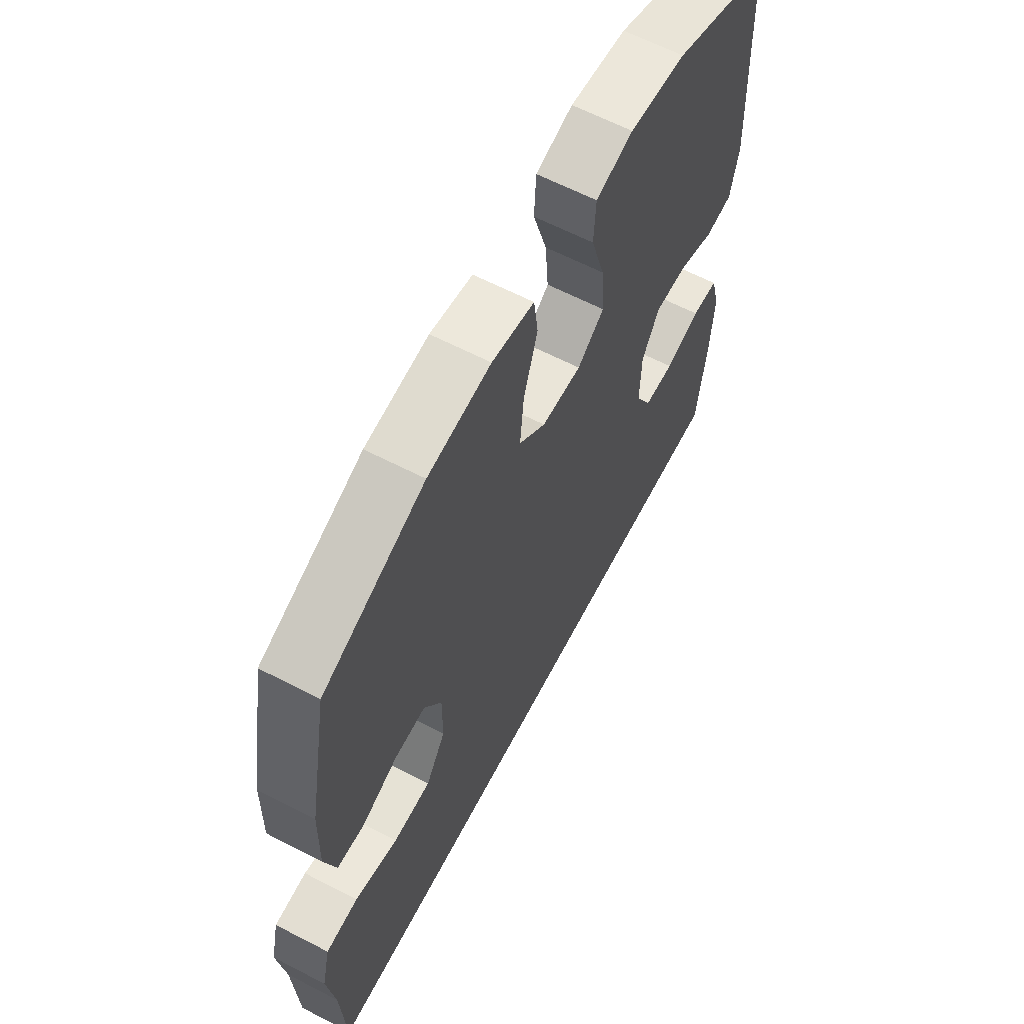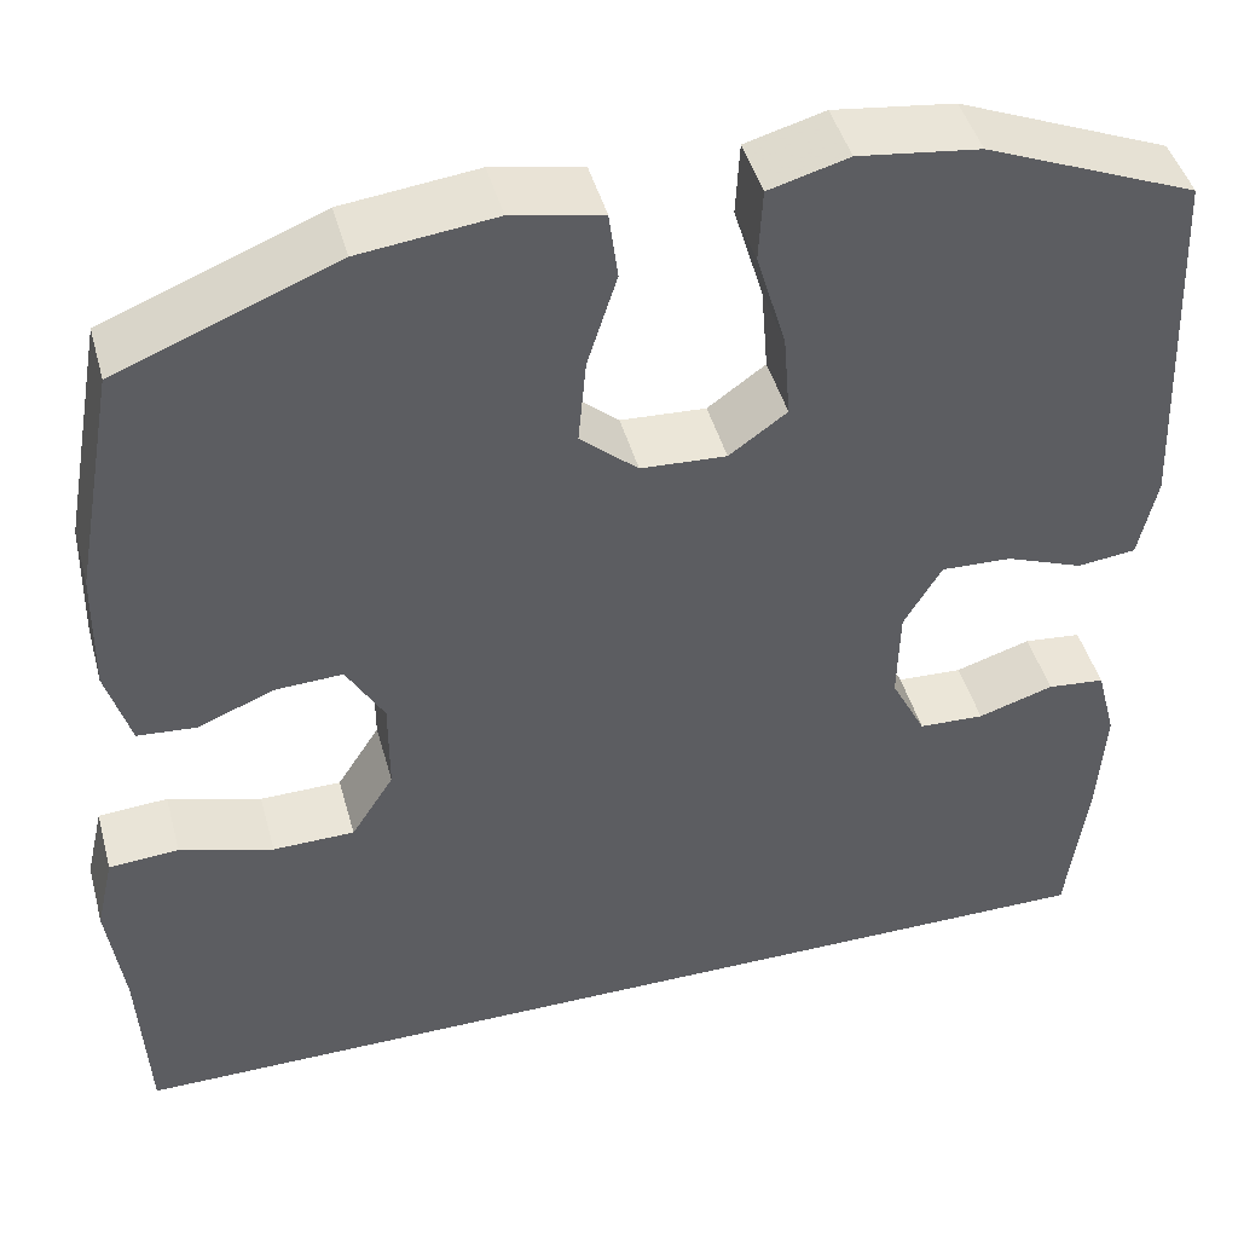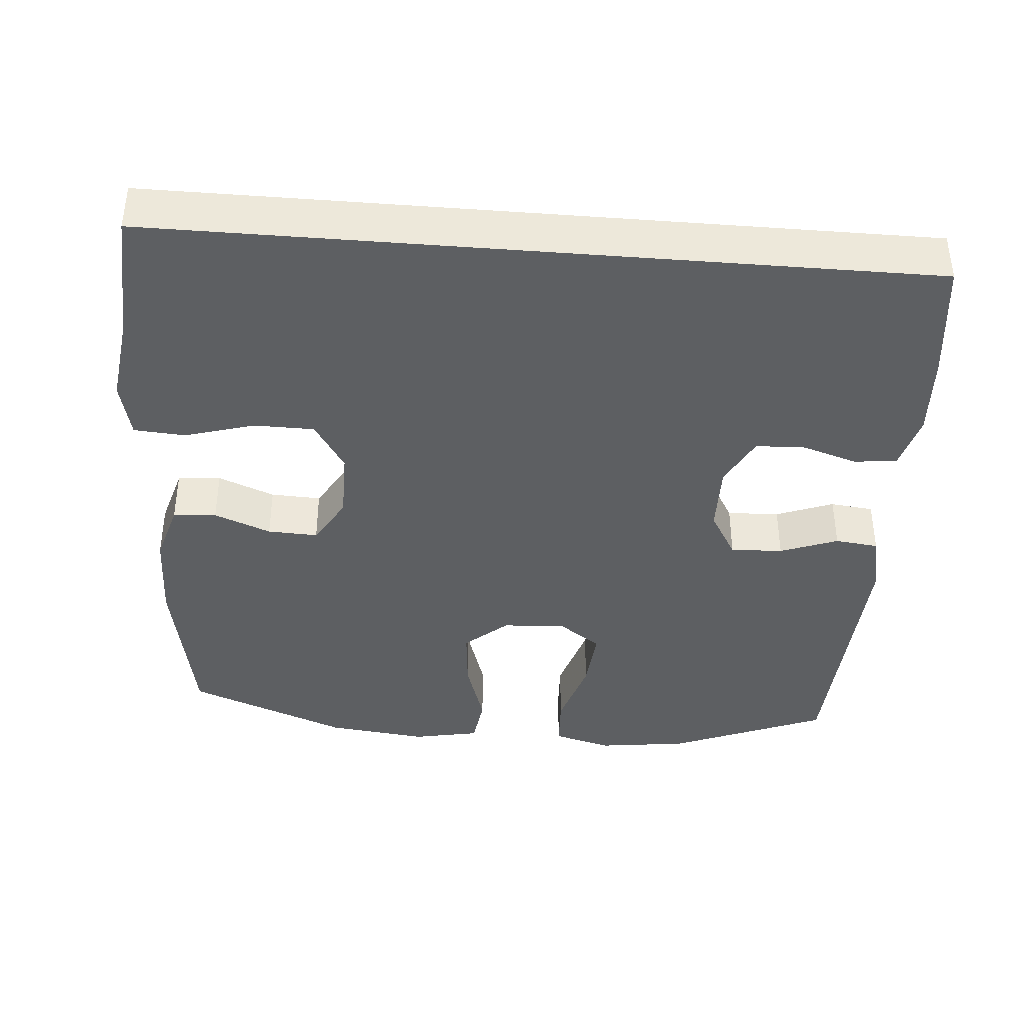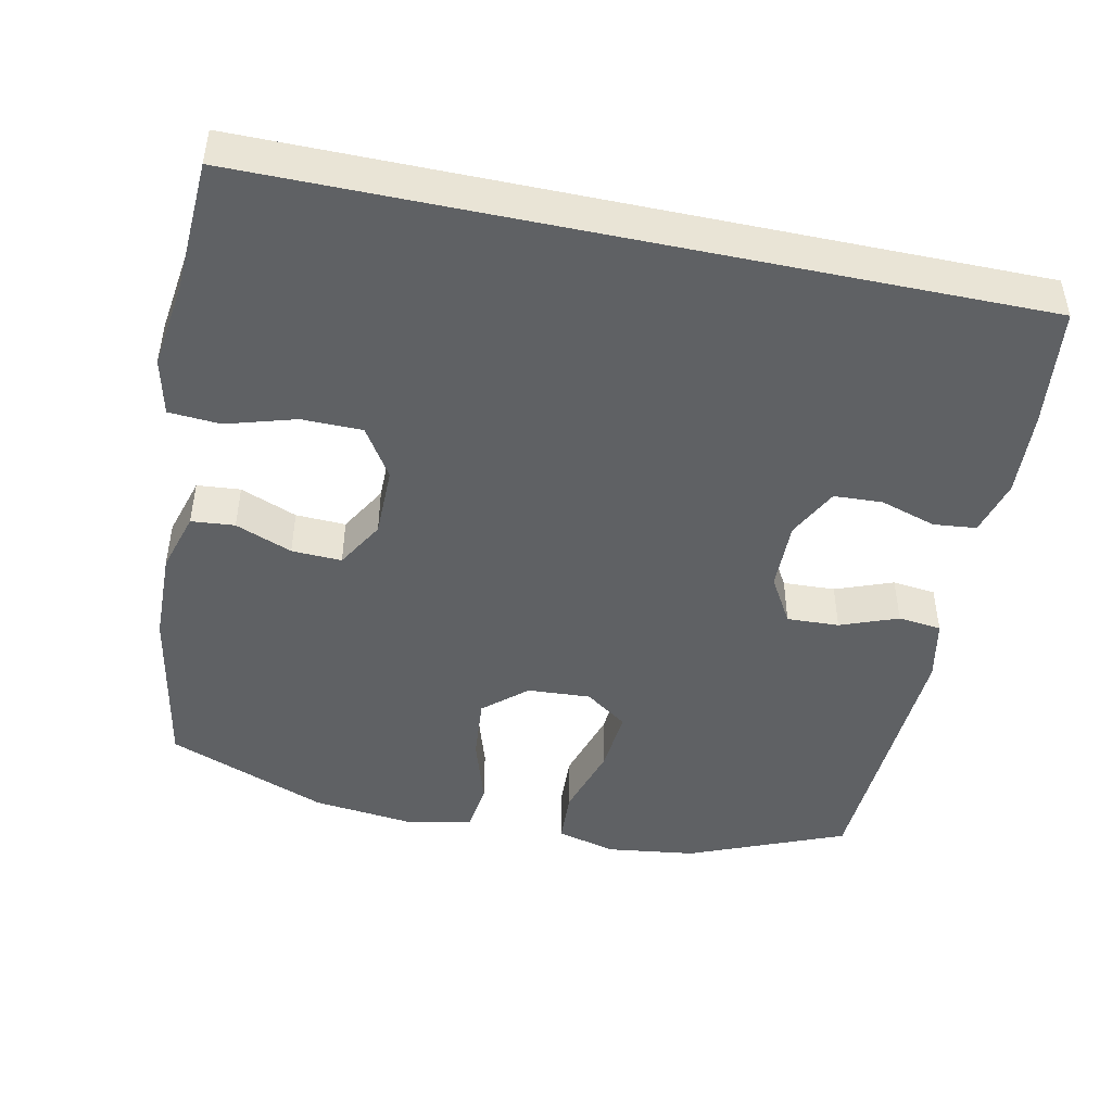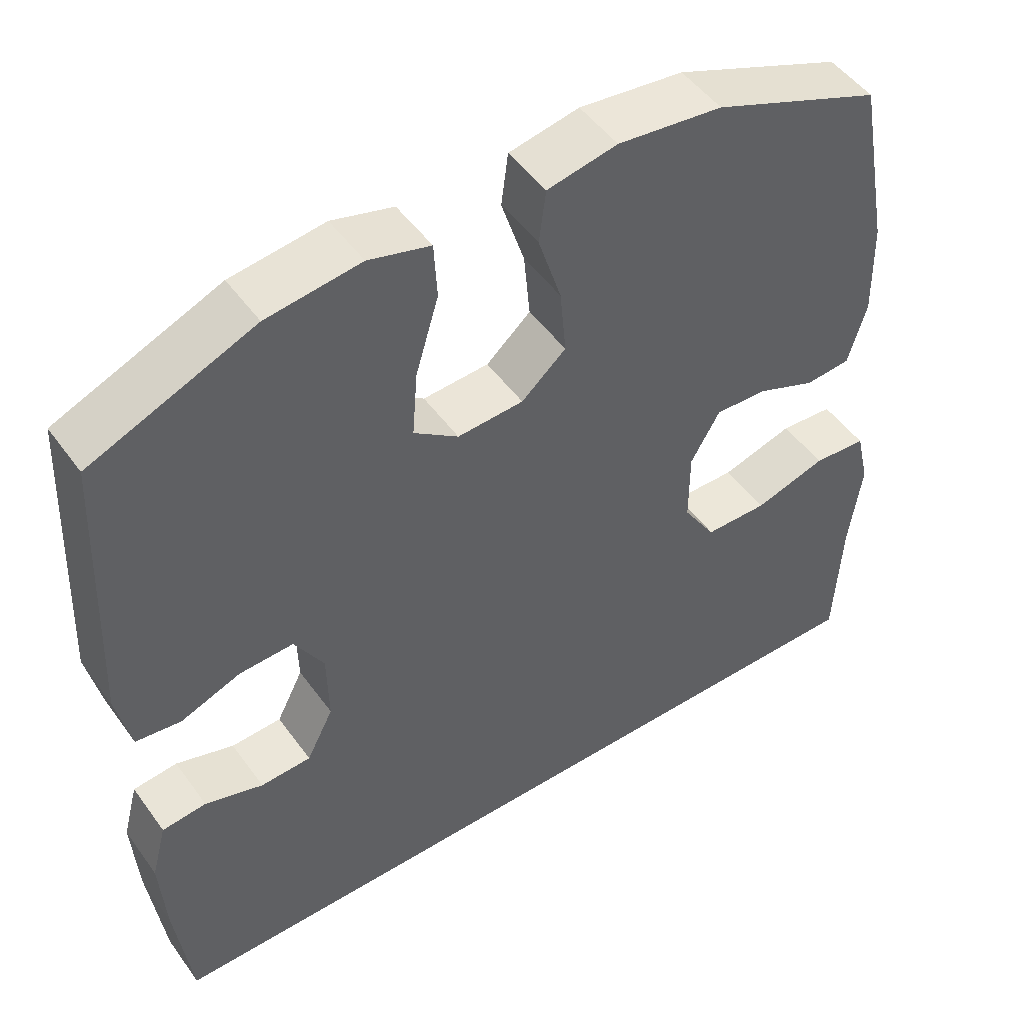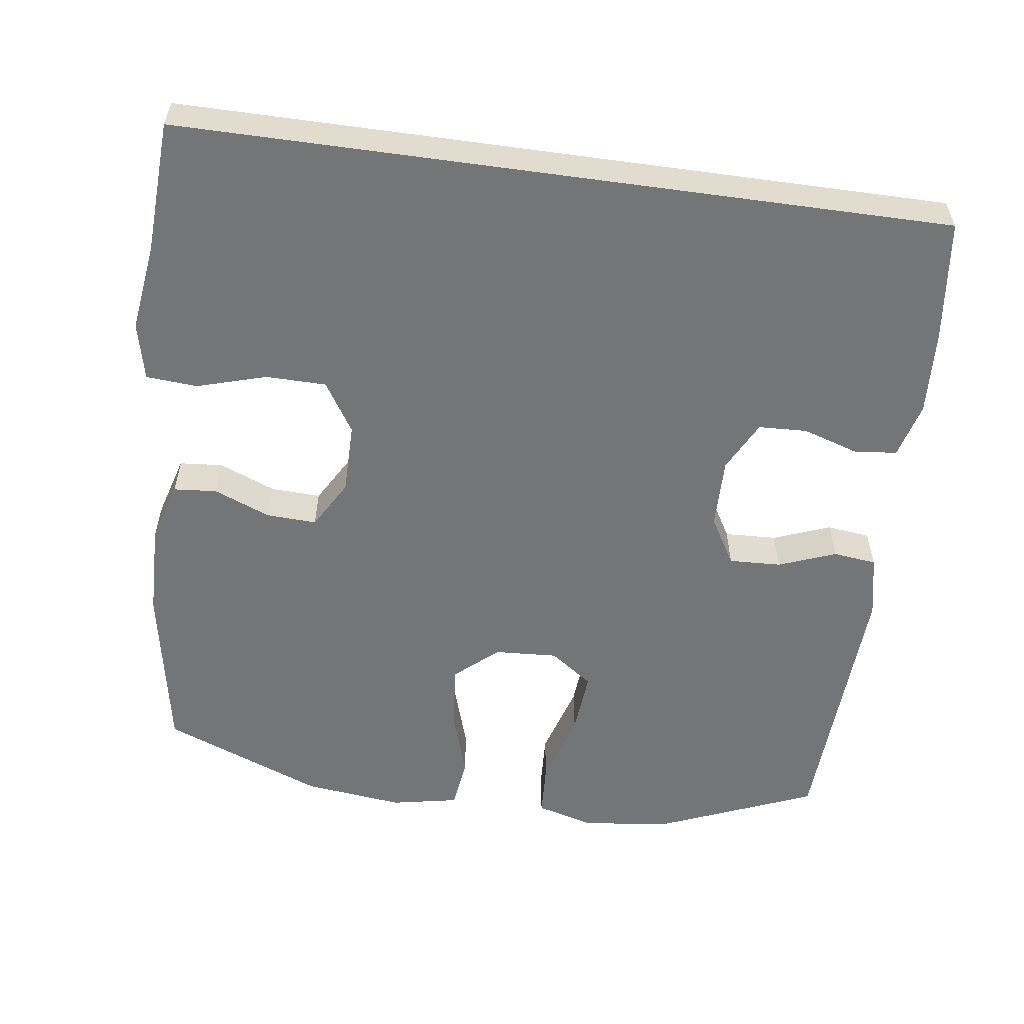
<metadata>
{"format":"obj","ext":"obj","renderer":"f3d","projection":"perspective","resolution":1024,"background":"white","views":[{"elev":63.2,"azim":117.6,"up":"+Z"},{"elev":45.4,"azim":164.8,"up":"+Z"},{"elev":-39.6,"azim":175.3,"up":"+Y"},{"elev":-46.2,"azim":168.0,"up":"+Y"},{"elev":49.5,"azim":-34.4,"up":"+Z"},{"elev":-56.5,"azim":172.1,"up":"+Y"}]}
</metadata>
<code>
v -0.5 0.07 0.5
v -0.288 0.07 0.588
v -0.166 0.07 0.604
v -0.086 0.07 0.582
v -0.082 0.07 0.508
v -0.112 0.07 0.407
v -0.119 0.07 0.32
v -0.061 0.07 0.278
v 0.025 0.07 0.283
v 0.083 0.07 0.334
v 0.075 0.07 0.421
v 0.045 0.07 0.516
v 0.054 0.07 0.585
v 0.145 0.07 0.603
v 0.281 0.07 0.587
v 0.5 0.07 0.5
v 0.543 0.07 0.267
v 0.546 0.07 0.14
v 0.522 0.07 0.057
v 0.463 0.07 0.052
v 0.386 0.07 0.083
v 0.318 0.07 0.086
v 0.28 0.07 0.02
v 0.28 0.07 -0.077
v 0.323 0.07 -0.145
v 0.405 0.07 -0.146
v 0.499 0.07 -0.118
v 0.569 0.07 -0.123
v 0.587 0.07 -0.201
v 0.571 0.07 -0.321
v 0.562 0.07 -0.5
v -0.479 0.07 -0.5
v -0.499 0.07 -0.336
v -0.506 0.07 -0.221
v -0.486 0.07 -0.145
v -0.428 0.07 -0.139
v -0.352 0.07 -0.163
v -0.286 0.07 -0.16
v -0.251 0.07 -0.091
v -0.253 0.07 0.005
v -0.291 0.07 0.07
v -0.362 0.07 0.067
v -0.44 0.07 0.037
v -0.499 0.07 0.044
v -0.517 0.07 0.129
v -0.5 0 0.5
v -0.288 0 0.588
v -0.166 0 0.604
v -0.086 0 0.582
v -0.082 0 0.508
v -0.112 0 0.407
v -0.119 0 0.32
v -0.061 0 0.278
v 0.025 0 0.283
v 0.083 0 0.334
v 0.075 0 0.421
v 0.045 0 0.516
v 0.054 0 0.585
v 0.145 0 0.603
v 0.281 0 0.587
v 0.5 0 0.5
v 0.543 0 0.267
v 0.546 0 0.14
v 0.522 0 0.057
v 0.463 0 0.052
v 0.386 0 0.083
v 0.318 0 0.086
v 0.28 0 0.02
v 0.28 0 -0.077
v 0.323 0 -0.145
v 0.405 0 -0.146
v 0.499 0 -0.118
v 0.569 0 -0.123
v 0.587 0 -0.201
v 0.571 0 -0.321
v 0.562 0 -0.5
v -0.479 0 -0.5
v -0.499 0 -0.336
v -0.506 0 -0.221
v -0.486 0 -0.145
v -0.428 0 -0.139
v -0.352 0 -0.163
v -0.286 0 -0.16
v -0.251 0 -0.091
v -0.253 0 0.005
v -0.291 0 0.07
v -0.362 0 0.067
v -0.44 0 0.037
v -0.499 0 0.044
v -0.517 0 0.129
f 4 5 6
f 3 4 6
f 2 3 6
f 1 2 6
f 45 1 6
f 44 45 6
f 43 44 6
f 42 43 6
f 41 42 6 7
f 40 41 7 8
f 39 40 8 9
f 38 39 9 10
f 35 36 37
f 34 35 37
f 33 34 37
f 32 33 37
f 31 32 37
f 30 31 37 38
f 28 29 30
f 27 28 30
f 26 27 30
f 25 26 30 38
f 24 25 38
f 23 24 38 10
f 19 20 21
f 18 19 21
f 17 18 21
f 16 17 21
f 15 16 21
f 14 15 21
f 13 14 21
f 12 13 21
f 11 12 21
f 11 21 22
f 10 11 22 23
f 51 50 49
f 51 49 48
f 51 48 47
f 51 47 46
f 51 46 90
f 51 90 89
f 51 89 88
f 51 88 87
f 52 51 87 86
f 53 52 86 85
f 54 53 85 84
f 55 54 84 83
f 82 81 80
f 82 80 79
f 82 79 78
f 82 78 77
f 82 77 76
f 83 82 76 75
f 75 74 73
f 75 73 72
f 75 72 71
f 83 75 71 70
f 83 70 69
f 55 83 69 68
f 66 65 64
f 66 64 63
f 66 63 62
f 66 62 61
f 66 61 60
f 66 60 59
f 66 59 58
f 66 58 57
f 66 57 56
f 67 66 56
f 68 67 56 55
f 1 46 47 2
f 2 47 48 3
f 3 48 49 4
f 4 49 50 5
f 5 50 51 6
f 6 51 52 7
f 7 52 53 8
f 8 53 54 9
f 9 54 55 10
f 10 55 56 11
f 11 56 57 12
f 12 57 58 13
f 13 58 59 14
f 14 59 60 15
f 15 60 61 16
f 16 61 62 17
f 17 62 63 18
f 18 63 64 19
f 19 64 65 20
f 20 65 66 21
f 21 66 67 22
f 22 67 68 23
f 23 68 69 24
f 24 69 70 25
f 25 70 71 26
f 26 71 72 27
f 27 72 73 28
f 28 73 74 29
f 29 74 75 30
f 30 75 76 31
f 31 76 77 32
f 32 77 78 33
f 33 78 79 34
f 34 79 80 35
f 35 80 81 36
f 36 81 82 37
f 37 82 83 38
f 38 83 84 39
f 39 84 85 40
f 40 85 86 41
f 41 86 87 42
f 42 87 88 43
f 43 88 89 44
f 44 89 90 45
f 45 90 46 1

</code>
